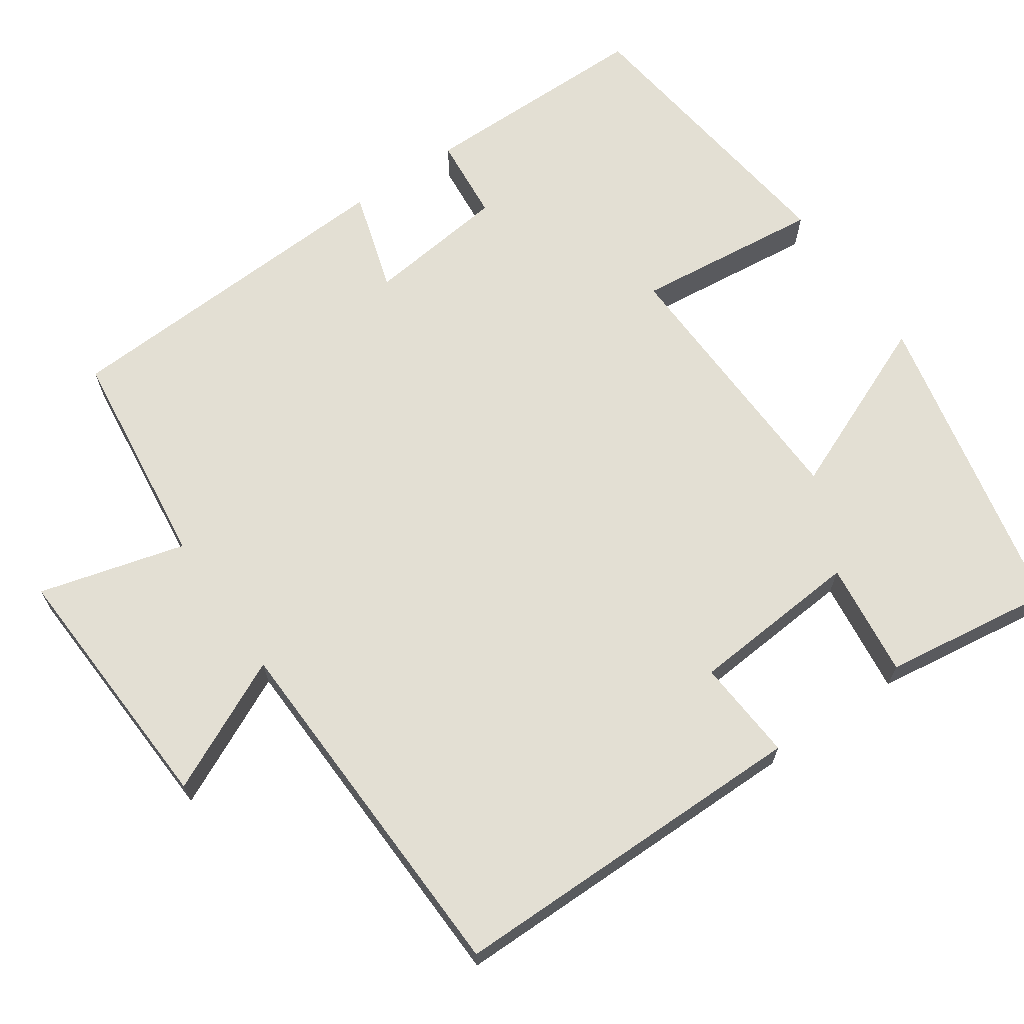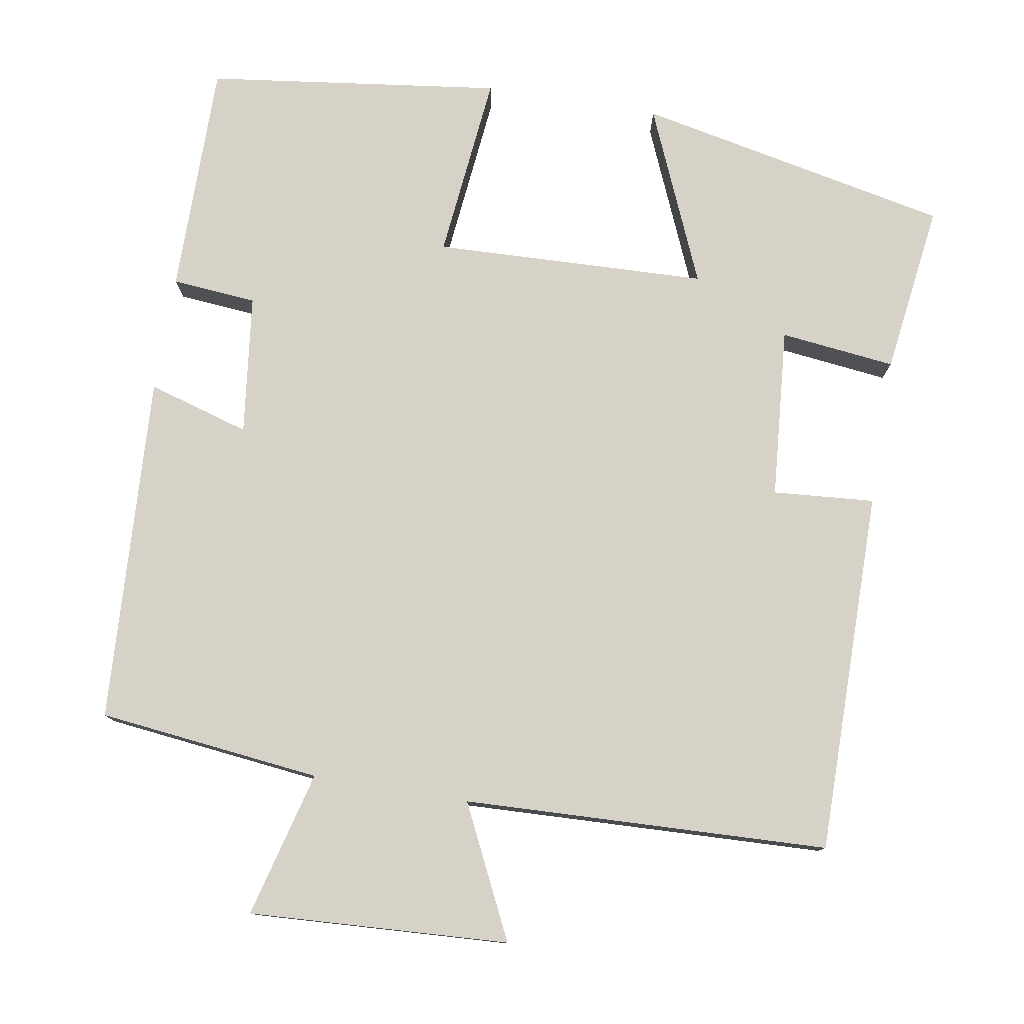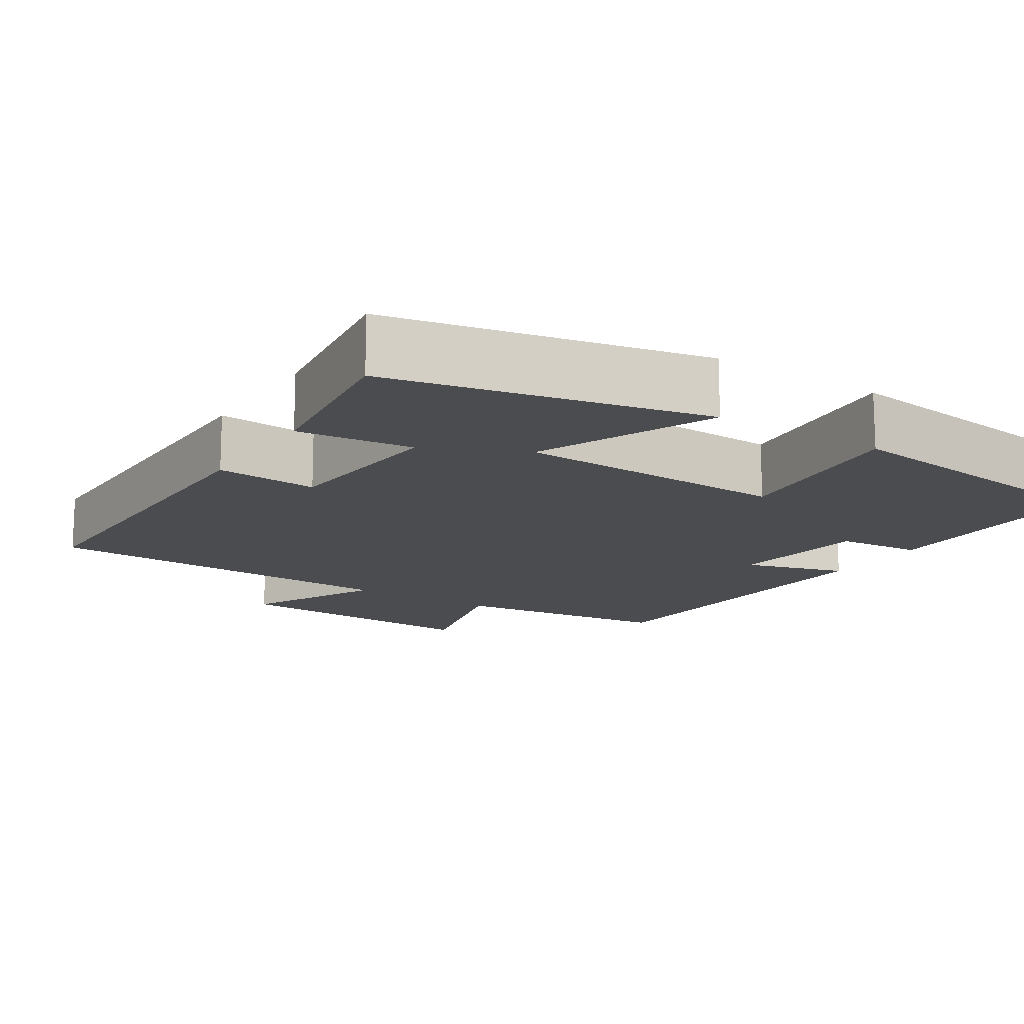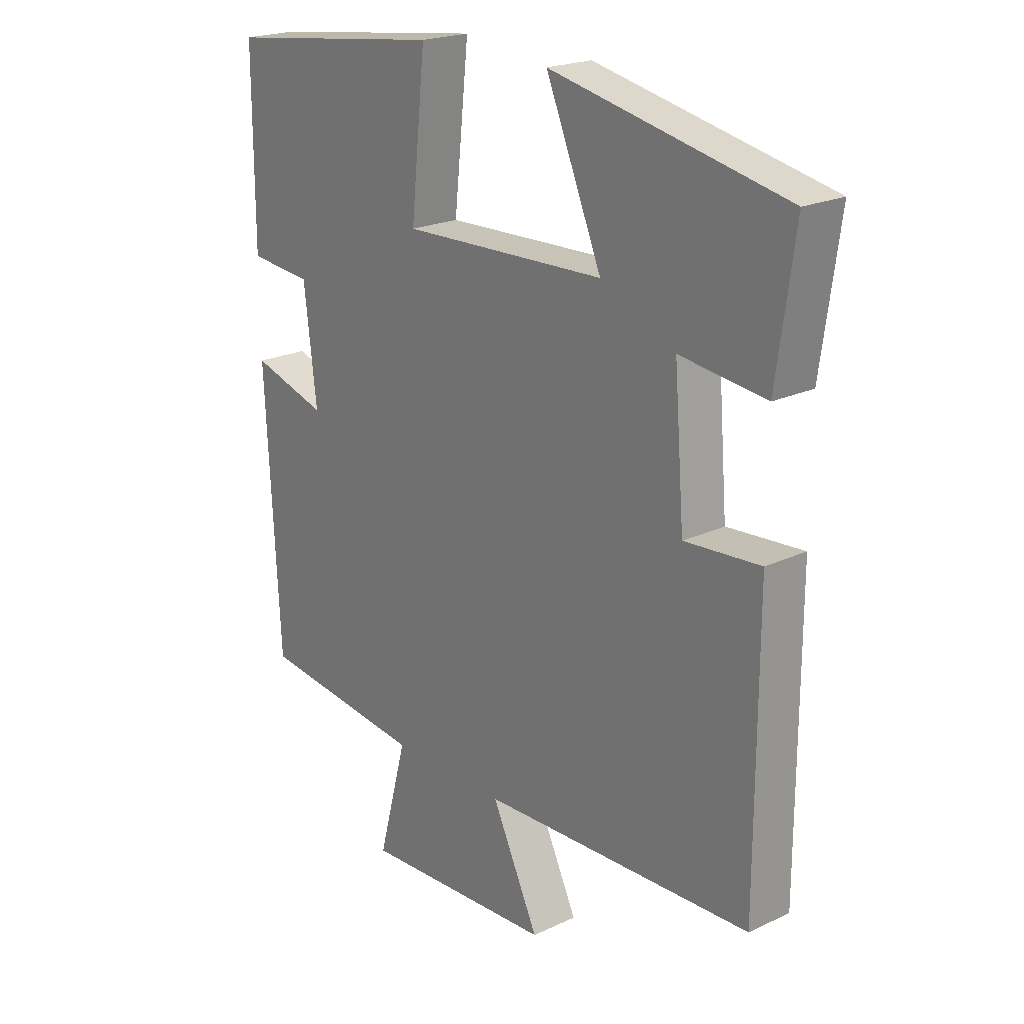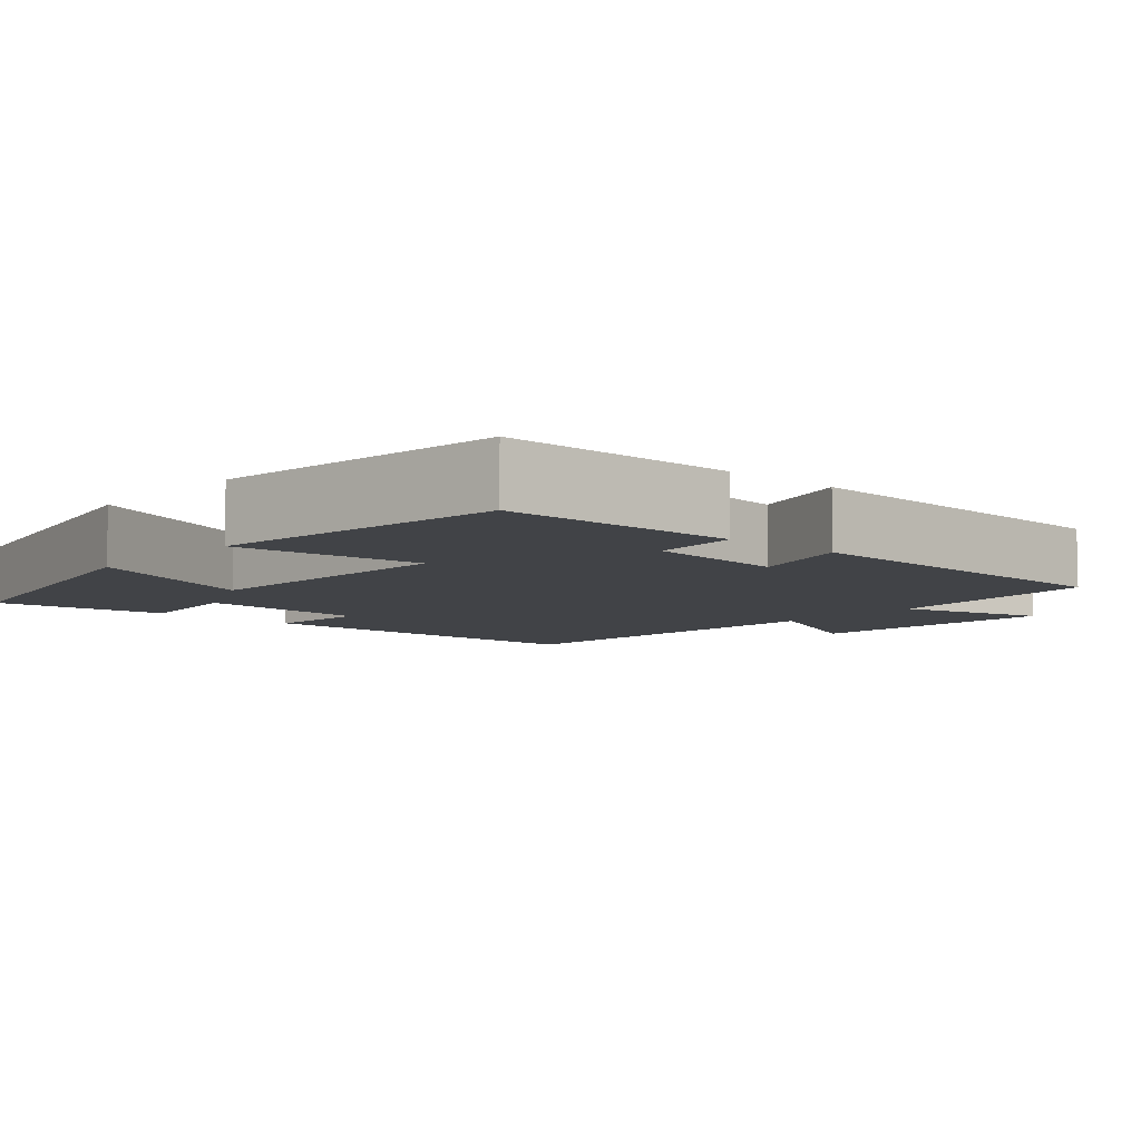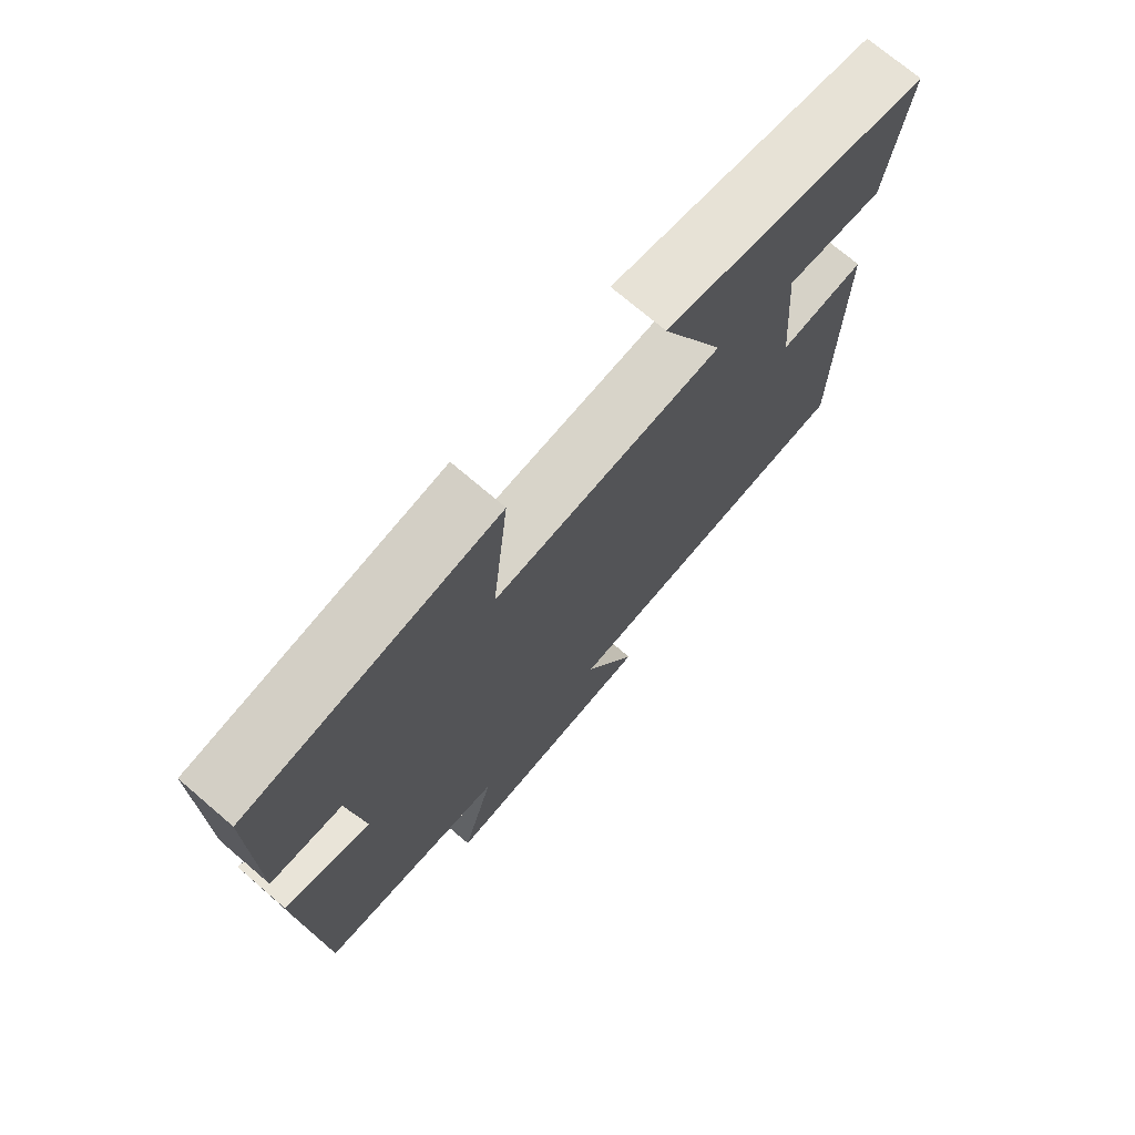
<metadata>
{"format":"obj","ext":"obj","renderer":"f3d","projection":"perspective","resolution":1024,"background":"white","views":[{"elev":67.0,"azim":-124.5,"up":"+Y"},{"elev":78.1,"azim":-170.6,"up":"+Y"},{"elev":-14.7,"azim":-32.9,"up":"+Y"},{"elev":21.4,"azim":-129.9,"up":"+Z"},{"elev":-7.0,"azim":48.4,"up":"+Y"},{"elev":73.2,"azim":130.5,"up":"+Z"}]}
</metadata>
<code>
v -0.5 0.07 -0.483
v -0.5 0.07 -0.007
v -0.367 0.07 -0.017
v -0.349 0.07 0.207
v -0.5 0.07 0.189
v -0.531 0.07 0.413
v -0.12 0.07 0.5
v -0.218 0.07 0.268
v 0.14 0.07 0.256
v 0.114 0.07 0.5
v 0.5 0.07 0.451
v 0.5 0.07 0.145
v 0.389 0.07 0.135
v 0.367 0.07 -0.049
v 0.5 0.07 -0.009
v 0.476 0.07 -0.466
v 0.184 0.07 -0.5
v 0.235 0.07 -0.691
v -0.105 0.07 -0.673
v -0.022 0.07 -0.5
v -0.5 0 -0.483
v -0.5 0 -0.007
v -0.367 0 -0.017
v -0.349 0 0.207
v -0.5 0 0.189
v -0.531 0 0.413
v -0.12 0 0.5
v -0.218 0 0.268
v 0.14 0 0.256
v 0.114 0 0.5
v 0.5 0 0.451
v 0.5 0 0.145
v 0.389 0 0.135
v 0.367 0 -0.049
v 0.5 0 -0.009
v 0.476 0 -0.466
v 0.184 0 -0.5
v 0.235 0 -0.691
v -0.105 0 -0.673
v -0.022 0 -0.5
f 17 18 19 20
f 14 15 16 17
f 13 14 17 20
f 10 11 12 13
f 9 10 13
f 8 9 13 20
f 5 6 7 8
f 4 5 8
f 3 4 8 20
f 1 2 3 20
f 40 39 38 37
f 37 36 35 34
f 40 37 34 33
f 33 32 31 30
f 33 30 29
f 40 33 29 28
f 28 27 26 25
f 28 25 24
f 40 28 24 23
f 40 23 22 21
f 1 21 22 2
f 2 22 23 3
f 3 23 24 4
f 4 24 25 5
f 5 25 26 6
f 6 26 27 7
f 7 27 28 8
f 8 28 29 9
f 9 29 30 10
f 10 30 31 11
f 11 31 32 12
f 12 32 33 13
f 13 33 34 14
f 14 34 35 15
f 15 35 36 16
f 16 36 37 17
f 17 37 38 18
f 18 38 39 19
f 19 39 40 20
f 20 40 21 1

</code>
